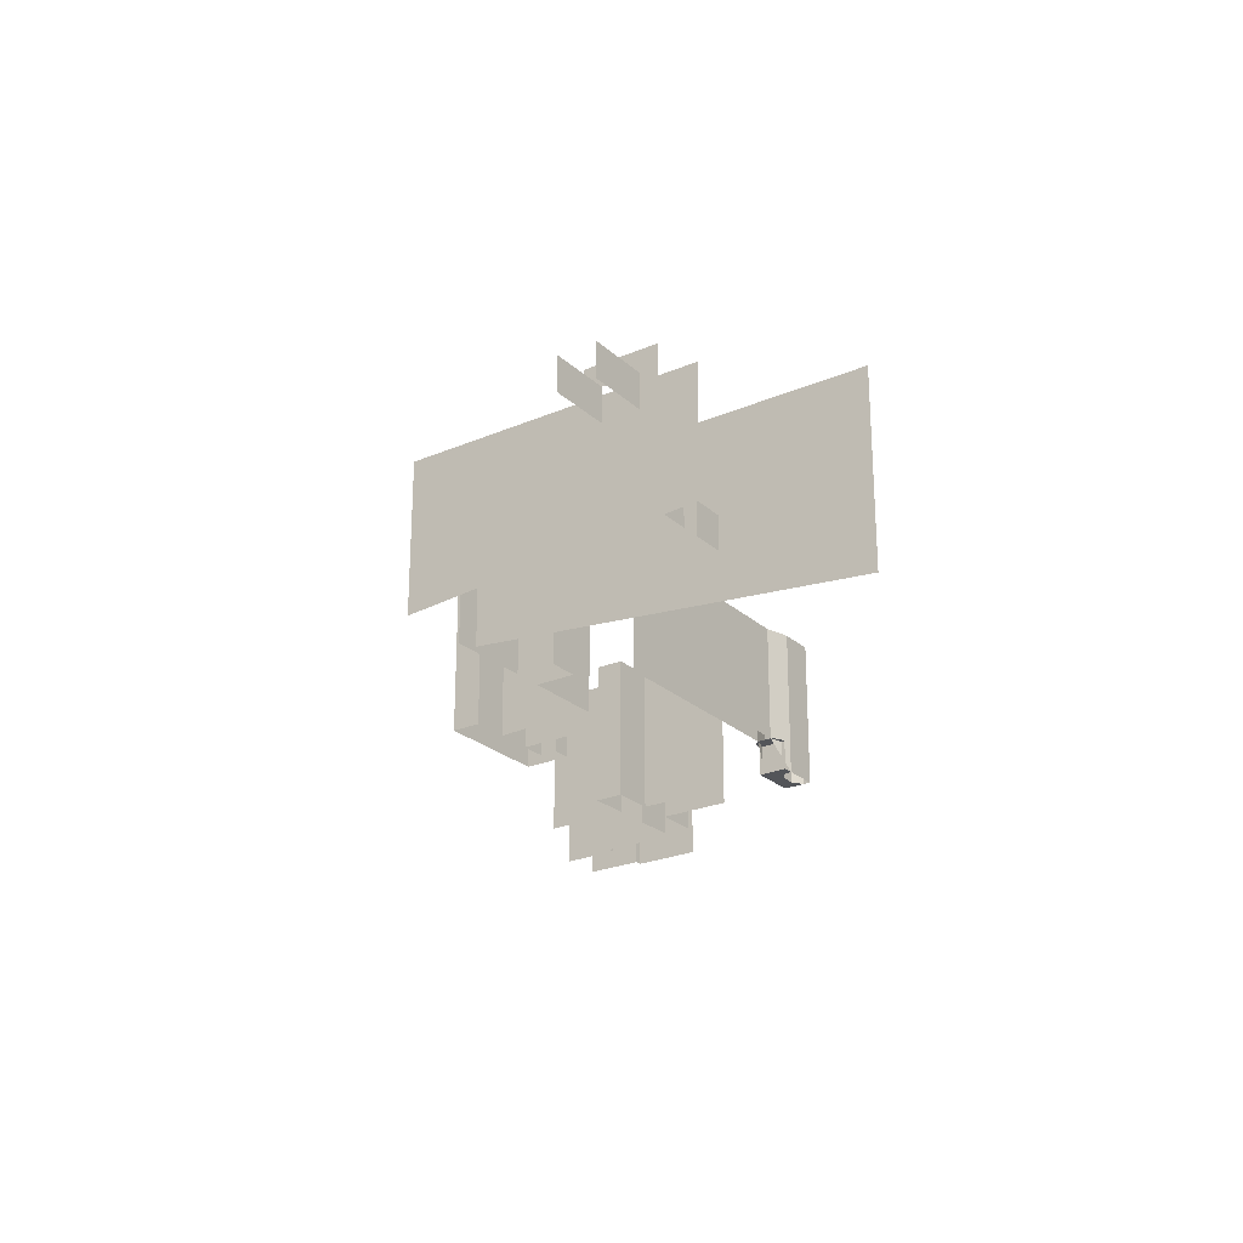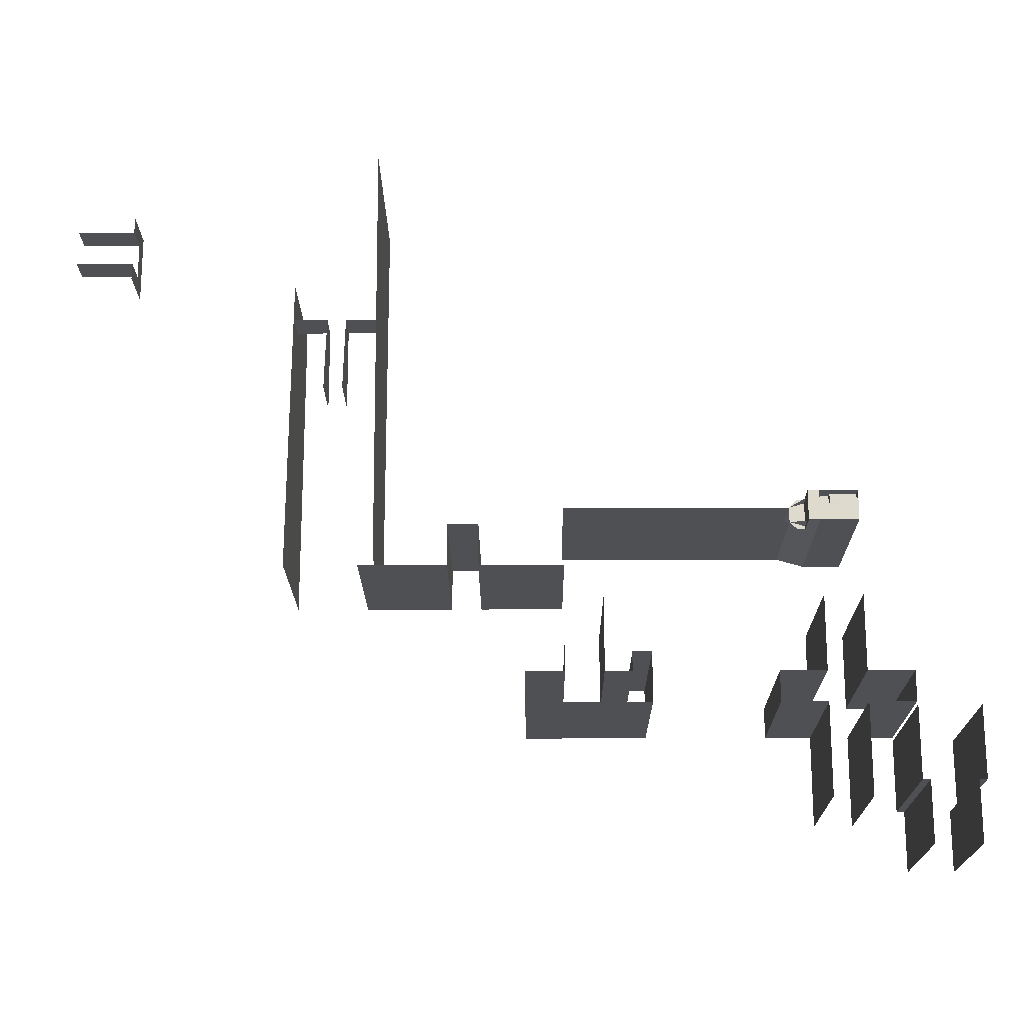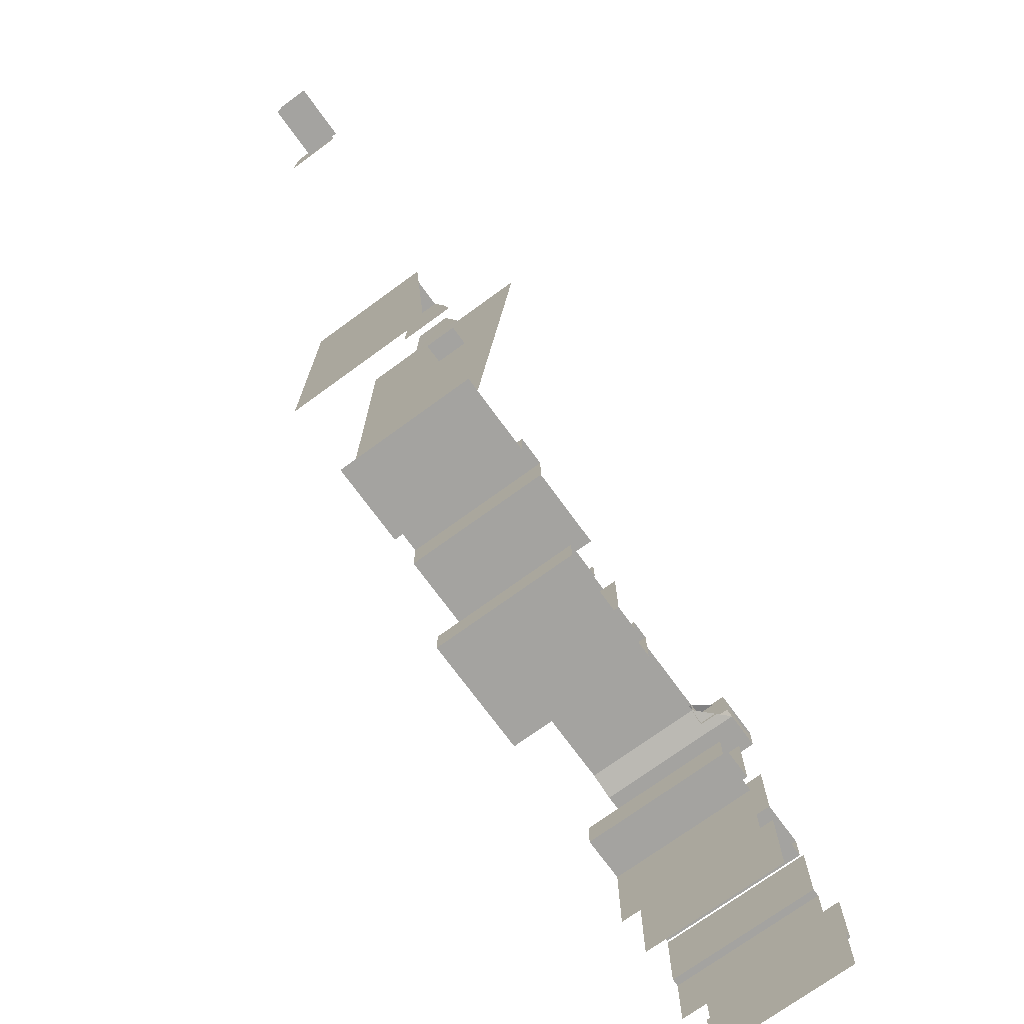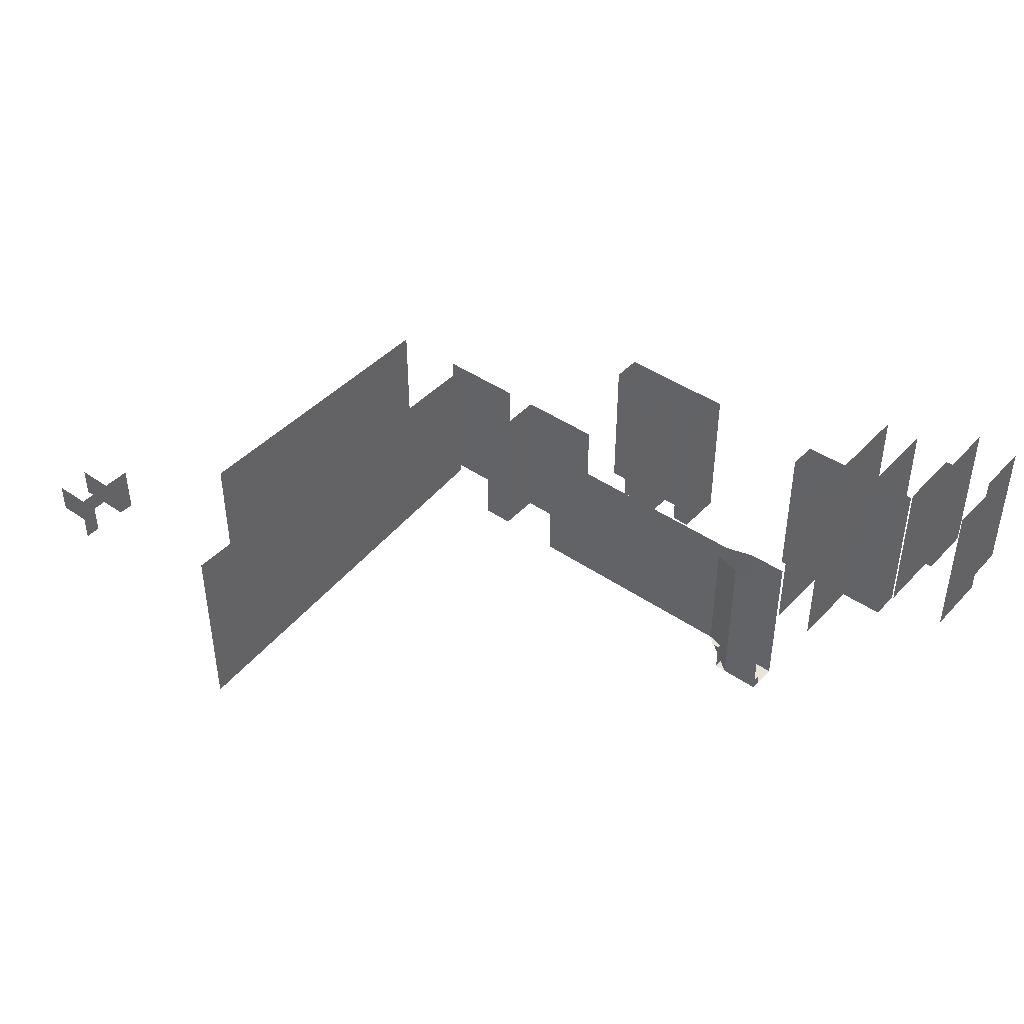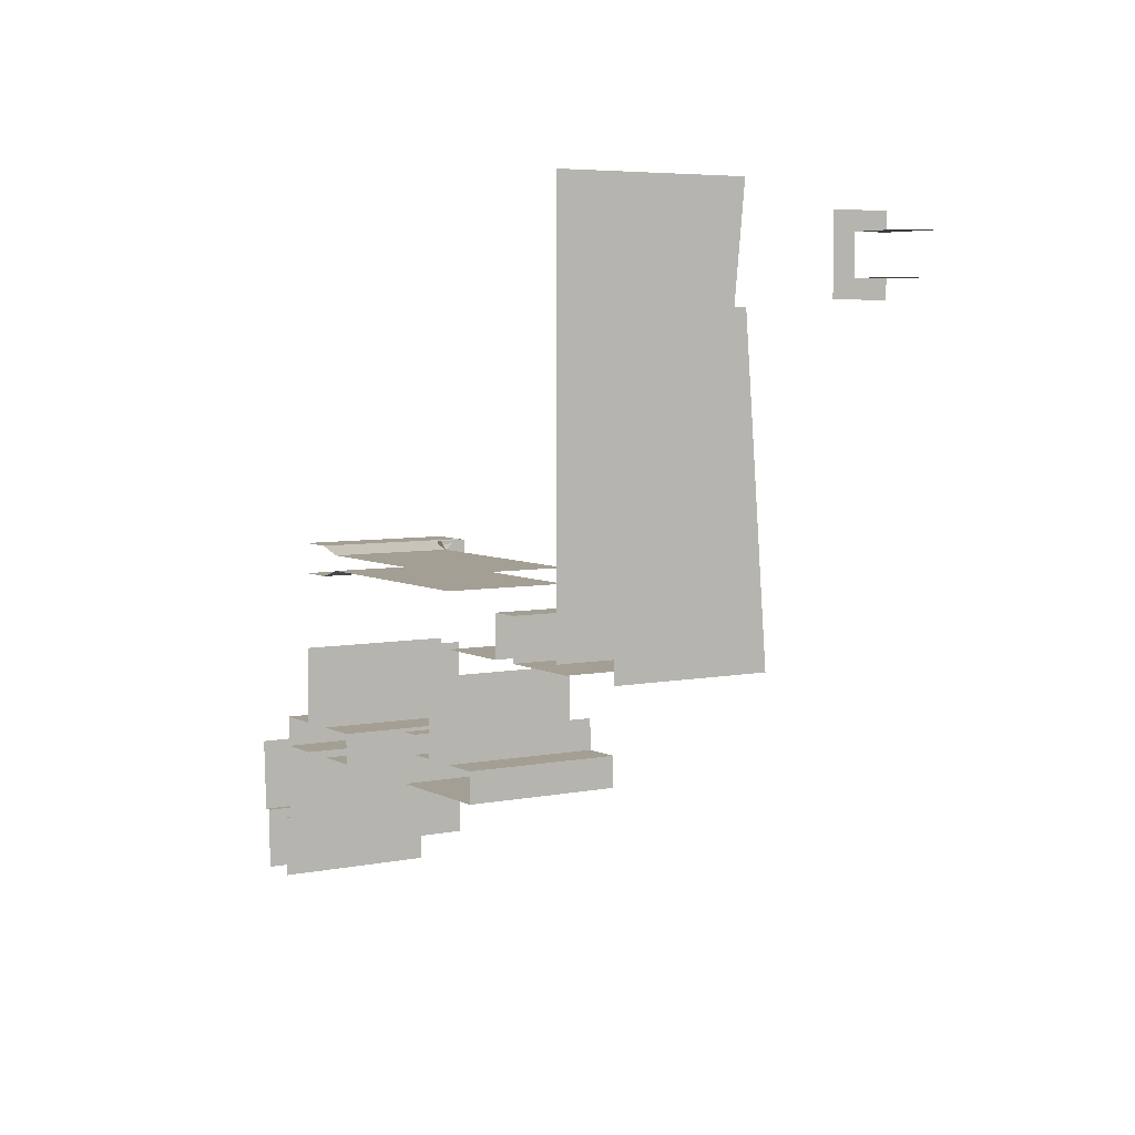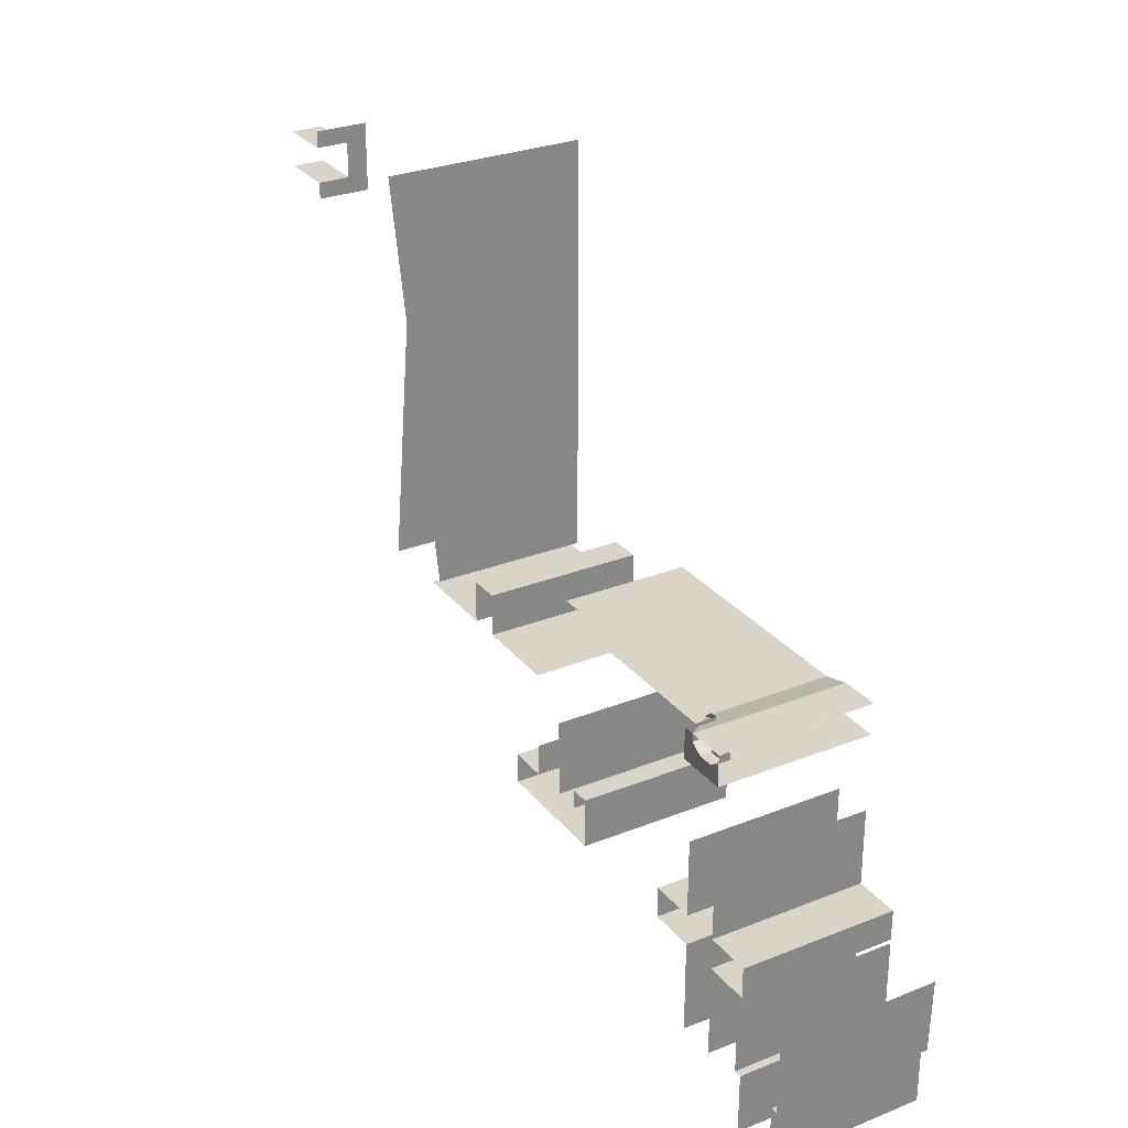
<metadata>
{"format":"obj","ext":"obj","renderer":"f3d","projection":"perspective","resolution":1024,"background":"white","views":[{"elev":-24.5,"azim":-55.0,"up":"+Y"},{"elev":-18.9,"azim":0.5,"up":"+Z"},{"elev":-73.0,"azim":-53.9,"up":"+Z"},{"elev":43.1,"azim":39.2,"up":"+Y"},{"elev":5.5,"azim":-122.2,"up":"+Z"},{"elev":28.7,"azim":59.3,"up":"+Z"}]}
</metadata>
<code>
v -96 1 48 1
v -118 1 48 1
v -118 41.47 48 1
v -96 41.47 48 1
v -118 1 59 1
v -118 41.47 59 1
v -126 1 59 1
v -126 41.47 59 1
v -126 1 48 1
v -126 41.47 48 1
v -149 1 48 1
v -149 41.47 48 1
v 8 0 11 1
v 8 41.47 11 1
v 8 41 -8 1
v 8 0 -8 1
v -8 41.47 11 1
v -8 0 11 1
v -8 0 -8 1
v -8 41.47 -8 1
v 6 41 -8 1
v 6 0 -8 1
v 6 41 -24 1
v 6 0 -24 1
v -6 0 -8 1
v -6 41.47 -8 1
v -6 0 -24 1
v -6 41.47 -24 1
v -74 1 12 1
v -74 41.47 12 1
v -106 41.47 12 1
v -106 1 12 1
v -74 41.47 25 1
v -74 1 25 1
v -79 1 20 1
v -86 1 20 1
v -86 41.47 20 1
v -79 41.47 20 1
v -79 1 25 1
v -79 41.47 25 1
v -106 41.47 20 1
v -106 1 20 1
v -96 1 20 1
v -96 41.47 20 1
v -86 41.47 40 1
v -86 1 40 1
v -96 1 20 1
v -96 41.47 20 1
v -96 42 28 1
v -96 1.199 28 1
v -145 -9.398 159 1
v -145 41.47 159 1
v -145 41.47 50 1
v -145 1 50 1
v -168 41.47 129 1
v -168 7 129 1
v -168 1 48 1
v -168 41.47 48 1
v -168 7 119 1
v -164 7 119 1
v -164 16 119 1
v -168 16 119 1
v -159 7 119 1
v -159 16 119 1
v -154 16 119 1
v -154 7 119 1
v -145 7 119 1
v -145 16 119 1
v -154 16.5 97.23 1
v -154 0.8408 97.23 1
v -154 3 105 1
v -159 3 105 1
v -159 1.377 97.23 1
v -159 16.5 97.23 1
v -226.9 12.34 134.4 1
v -226.9 4 134.4 1
v -211.9 4 134.4 1
v -211.9 12.34 134.4 1
v -211.9 12.34 143.7 1
v -211.9 4 143.7 1
v -226.9 4 143.7 1
v -226.9 12.34 143.7 1
v -211.9 17.74 148 1
v -211.9 4 148 1
v -211.9 17.74 130 1
v -211.9 4 130 1
v -30 1 68 1
v -37 9 66 1
v -37 41.47 66 1
v -30 41.47 68 1
v -37 9 62 1
v -30 1 60 1
v -30 41.47 60 1
v -37 41.47 62 1
v -27 6 64 1
v -30 6 66 1
v -27 6 68 1
v -30 6 68 1
v -27 3.99 64 1
v -30 1 66 1
v -27 1 64 1
v -26.98 3.979 68 1
v -23 3.994 64 1
v -20 4 68 1
v -20 3.995 66 1
v -35 9 68 1
v -35 9 60 1
v -33 1 60 1
v -33 9 60 1
v -33 9 68 1
v -33 1 68 1
v -23 1 64 1
v -20 1 60 1
v -20 1 66 1
v -20 1 68 1
v -30 1 20 1
v -42 1 20 1
v -42 41.47 20 1
v -30 41.47 20 1
v -42 1 12 1
v -42 41.47 12 1
v -30 1 12 1
v -30 41.47 12 1
v -30 41.47 40 1
v -30 1 40 1
v -30 1 -12 1
v -30 41.47 -12 1
v -20 1 20 1
v -20 1 40 1
v -20 41.47 40 1
v -20 41.47 20 1
v -8 1 20 1
v -8 41.47 20 1
v -8 1 12 1
v -8 41.47 12 1
v -20 1 12 1
v -20 41.47 12 1
v -20 41.47 -12 1
v -20 1 -12 1
v -96 9 66 1
v -96 41.47 66 1
v -96 41.47 62 1
v -96 9 62 1
v -20 41.47 68 1
v -20 41.47 60 1
f 1 2 3
f 1 3 4
f 5 6 3
f 5 3 2
f 5 7 8
f 5 8 6
f 9 10 8
f 9 8 7
f 9 11 12
f 9 12 10
f 13 14 15
f 13 15 16
f 17 18 19
f 17 19 20
f 16 15 21
f 16 21 22
f 22 21 23
f 22 23 24
f 20 19 25
f 20 25 26
f 26 25 27
f 26 27 28
f 29 30 31
f 29 31 32
f 33 30 29
f 33 29 34
f 35 36 37
f 35 37 38
f 39 35 38
f 39 38 40
f 34 39 40
f 34 40 33
f 32 31 41
f 32 41 42
f 43 42 41
f 43 41 44
f 45 37 36
f 45 36 46
f 47 48 49
f 47 49 50
f 51 52 53
f 51 53 54
f 55 56 57
f 55 57 58
f 59 60 61
f 59 61 62
f 60 63 64
f 60 64 61
f 65 66 67
f 65 67 68
f 69 70 71
f 69 71 66
f 69 66 65
f 72 73 74
f 72 74 64
f 72 64 63
f 75 76 77
f 75 77 78
f 79 80 81
f 79 81 82
f 80 79 83
f 84 80 83
f 84 84 83
f 78 85 83
f 78 83 79
f 77 86 85
f 77 85 78
f 87 88 89
f 87 89 90
f 91 92 93
f 91 93 94
f 95 96 97
f 98 97 96
f 99 100 96
f 99 96 95
f 100 87 98
f 100 98 96
f 101 100 99
f 97 102 99
f 97 99 95
f 99 102 103
f 104 105 103
f 104 103 102
f 88 106 107
f 88 107 91
f 108 109 110
f 108 110 111
f 109 107 106
f 109 106 110
f 92 108 111
f 92 111 100
f 87 100 111
f 100 101 92
f 101 112 113
f 101 113 92
f 112 101 99
f 112 99 103
f 112 103 105
f 112 105 114
f 114 105 104
f 114 104 115
f 113 112 114
f 116 117 118
f 116 118 119
f 118 117 120
f 118 120 121
f 120 122 123
f 120 123 121
f 119 124 125
f 119 125 116
f 122 126 127
f 122 127 123
f 128 129 130
f 128 130 131
f 132 128 131
f 132 131 133
f 134 132 133
f 134 133 135
f 136 134 135
f 136 135 137
f 136 137 138
f 136 138 139
f 89 88 140
f 89 140 141
f 91 94 142
f 91 142 143
f 87 90 144
f 87 144 115
f 93 92 113
f 93 113 145

</code>
